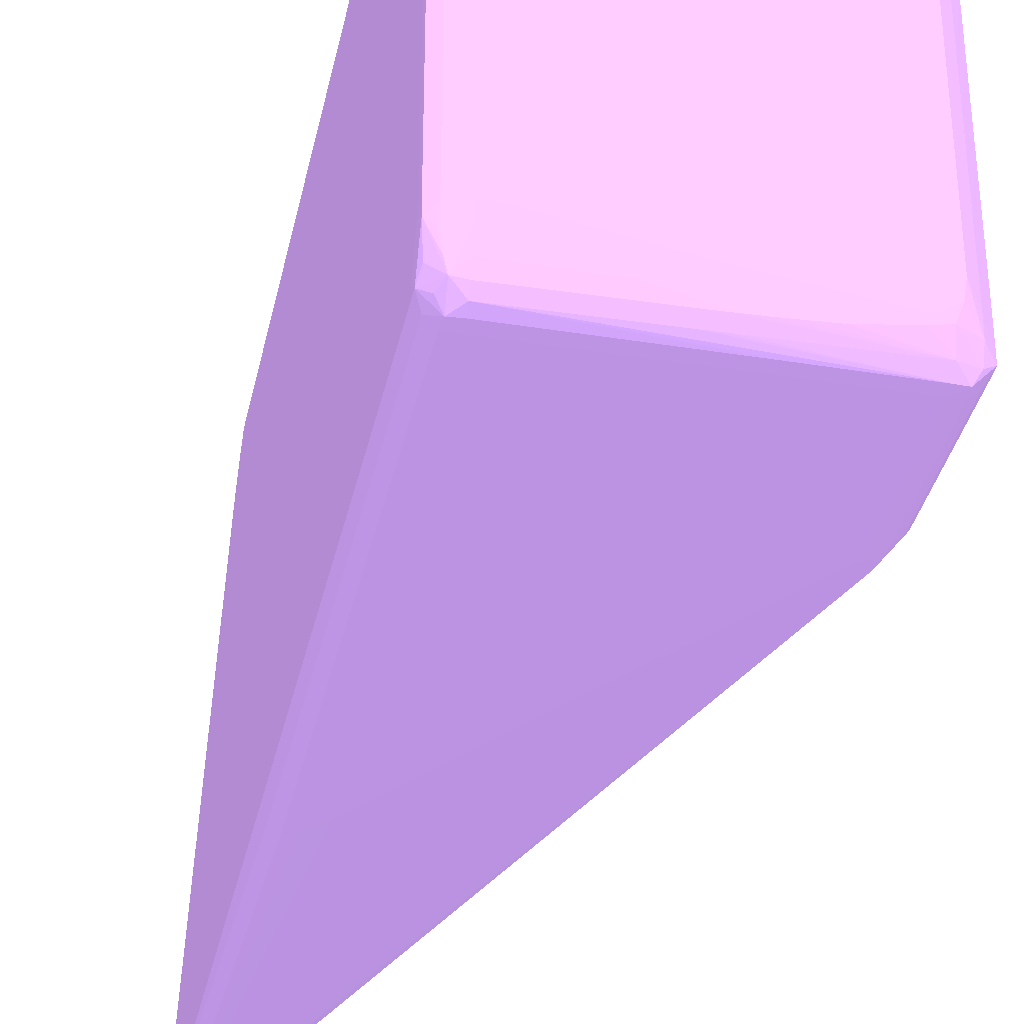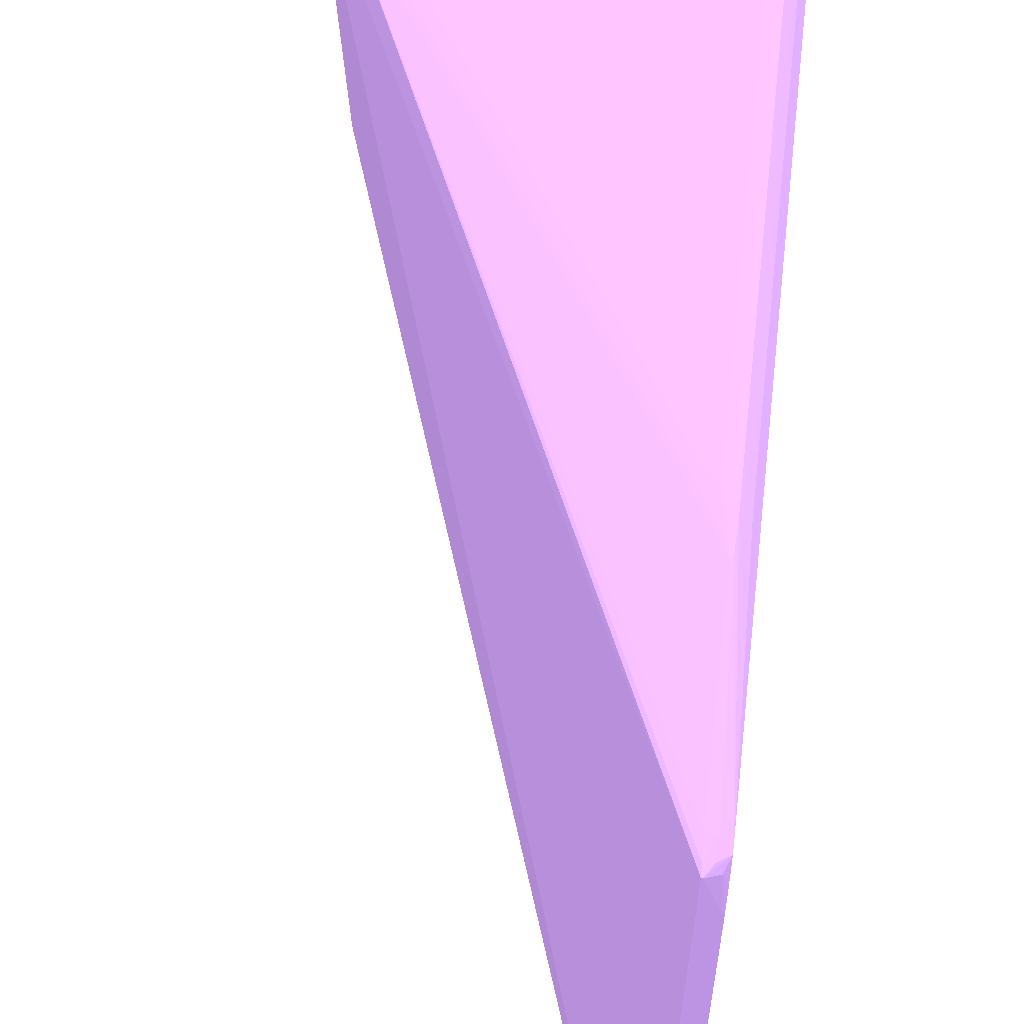
<metadata>
{"format":"obj","ext":"obj","renderer":"f3d","projection":"perspective","resolution":1024,"background":"white","views":[{"elev":-35.1,"azim":168.1,"up":"+Y"},{"elev":76.4,"azim":5.7,"up":"+Y"}]}
</metadata>
<code>
v 0.03864 -0.01882 -0.04033 0.5412 0.4235 0.6431
v 0.03819 -0.01879 -0.04033 0.5412 0.4235 0.6431
v 0.03823 -0.01878 -0.04071 0.5412 0.4235 0.6431
v 0.03864 -0.01879 -0.04074 0.5412 0.4235 0.6431
v 0.04196 -0.01879 -0.04077 0.5412 0.4235 0.6431
v 0.04262 -0.01879 -0.04077 0.5412 0.4235 0.6431
v 0.04859 -0.01879 -0.0408 0.5412 0.4235 0.6431
v 0.04859 -0.01882 -0.04033 0.5412 0.4235 0.6431
v 0.03864 -0.01882 -0.03502 0.5412 0.4235 0.6431
v 0.03786 -0.01847 -0.04033 0.5412 0.4235 0.6431
v 0.03819 -0.01879 -0.03502 0.5412 0.4235 0.6431
v 0.038 -0.01838 -0.04082 0.5412 0.4235 0.6431
v 0.03864 -0.01843 -0.04104 0.5412 0.4235 0.6431
v 0.03764 -0.01813 -0.04067 0.5412 0.4235 0.6431
v 0.04329 -0.01855 -0.04111 0.5412 0.4235 0.6431
v 0.04395 -0.01856 -0.04111 0.5412 0.4235 0.6431
v 0.04727 -0.01861 -0.04113 0.5412 0.4235 0.6431
v 0.04859 -0.01862 -0.04113 0.5412 0.4235 0.6431
v 0.049 -0.01878 -0.04076 0.5412 0.4235 0.6431
v 0.04904 -0.01879 -0.04033 0.5412 0.4235 0.6431
v 0.04859 -0.01882 -0.02043 0.5412 0.4235 0.6431
v 0.03931 -0.01882 -0.03369 0.5412 0.4235 0.6431
v 0.03864 -0.01882 -0.03436 0.5412 0.4235 0.6431
v 0.03764 -0.01814 -0.04033 0.5412 0.4235 0.6431
v 0.03786 -0.01847 -0.03502 0.5412 0.4235 0.6431
v 0.03824 -0.01879 -0.03436 0.5412 0.4235 0.6431
v 0.03798 -0.01777 -0.041 0.5412 0.4235 0.6431
v 0.03868 -0.01771 -0.0413 0.5412 0.4235 0.6431
v 0.03931 -0.01784 -0.0413 0.5412 0.4235 0.6431
v 0.04063 -0.01805 -0.04132 0.5412 0.4235 0.6431
v 0.04098 -0.0181 -0.04132 0.5412 0.4235 0.6431
v 0.04142 -0.01813 -0.04133 0.5412 0.4235 0.6431
v 0.04196 -0.01816 -0.04133 0.5412 0.4235 0.6431
v 0.04262 -0.01819 -0.04134 0.5412 0.4235 0.6431
v 0.04329 -0.01821 -0.04135 0.5412 0.4235 0.6431
v 0.03764 -0.01777 -0.04068 0.5412 0.4235 0.6431
v 0.03798 -0.01711 -0.04102 0.5412 0.4235 0.6431
v 0.03764 -0.01777 -0.04033 0.5412 0.4235 0.6431
v 0.04395 -0.01823 -0.04135 0.5412 0.4235 0.6431
v 0.04528 -0.01825 -0.04136 0.5412 0.4235 0.6431
v 0.04727 -0.01827 -0.04137 0.5412 0.4235 0.6431
v 0.04859 -0.01829 -0.04137 0.5412 0.4235 0.6431
v 0.04906 -0.01823 -0.04136 0.5412 0.4235 0.6431
v 0.04925 -0.0184 -0.04095 0.5412 0.4235 0.6431
v 0.04959 -0.01813 -0.04069 0.5412 0.4235 0.6431
v 0.04937 -0.01847 -0.04033 0.5412 0.4235 0.6431
v 0.04904 -0.01879 -0.01977 0.5412 0.4235 0.6431
v 0.04901 -0.01878 -0.0191 0.5412 0.4235 0.6431
v 0.04885 -0.01878 -0.0191 0.5412 0.4235 0.6431
v 0.04926 -0.01828 -0.002518 0.5412 0.4235 0.6431
v 0.04793 -0.01882 -0.0211 0.5412 0.4235 0.6431
v 0.0466 -0.01882 -0.02308 0.5412 0.4235 0.6431
v 0.04528 -0.01882 -0.02507 0.5412 0.4235 0.6431
v 0.04063 -0.01882 -0.03171 0.5412 0.4235 0.6431
v 0.03868 -0.0188 -0.03374 0.5412 0.4235 0.6431
v 0.04196 -0.01882 -0.02971 0.5412 0.4235 0.6431
v 0.03764 -0.01814 -0.03502 0.5412 0.4235 0.6431
v 0.03829 -0.01878 -0.03399 0.5412 0.4235 0.6431
v 0.03764 -0.01813 -0.03468 0.5412 0.4235 0.6431
v 0.03836 -0.01644 -0.04132 0.5412 0.4235 0.6431
v 0.03846 -0.01711 -0.04132 0.5412 0.4235 0.6431
v 0.03893 -0.01745 -0.04132 0.5412 0.4235 0.6431
v 0.03931 -0.01751 -0.04133 0.5412 0.4235 0.6431
v 0.04329 -0.01711 -0.04146 0.5412 0.4235 0.6431
v 0.04063 -0.01772 -0.04135 0.5412 0.4235 0.6431
v 0.04196 -0.01777 -0.04137 0.5412 0.4235 0.6431
v 0.04329 -0.01777 -0.04141 0.5412 0.4235 0.6431
v 0.04528 -0.01777 -0.04144 0.5412 0.4235 0.6431
v 0.04594 -0.01777 -0.04145 0.5412 0.4235 0.6431
v 0.0466 -0.01777 -0.04146 0.5412 0.4235 0.6431
v 0.03764 -0.01711 -0.04069 0.5412 0.4235 0.6431
v 0.03798 -0.001187 -0.04102 0.5412 0.4235 0.6431
v 0.03764 -0.001187 -0.04033 0.5412 0.4235 0.6431
v 0.03764 -0.01777 -0.03502 0.5412 0.4235 0.6431
v 0.04859 -0.01777 -0.04147 0.5412 0.4235 0.6431
v 0.04859 -0.01711 -0.04156 0.5412 0.4235 0.6431
v 0.04917 -0.01777 -0.0414 0.5412 0.4235 0.6431
v 0.04959 -0.01681 -0.04133 0.5412 0.4235 0.6431
v 0.0495 -0.01777 -0.04108 0.5412 0.4235 0.6431
v 0.0496 -0.01777 -0.04075 0.5412 0.4235 0.6431
v 0.0496 -0.01777 -0.04033 0.5412 0.4235 0.6431
v 0.0496 -0.01814 -0.04033 0.5412 0.4235 0.6431
v 0.04956 -0.01725 -0.04118 0.5412 0.4235 0.6431
v 0.04937 -0.01847 -0.01977 0.5412 0.4235 0.6431
v 0.0496 -0.01814 -0.002518 0.5412 0.4235 0.6431
v 0.04959 -0.01813 -0.002117 0.5412 0.4235 0.6431
v 0.04921 -0.01818 -0.001881 0.5412 0.4235 0.6431
v 0.04891 -0.01818 -0.001857 0.5412 0.4235 0.6431
v 0.0489 -0.01824 -0.002518 0.5412 0.4235 0.6431
v 0.04892 -0.01812 -0.001519 0.5412 0.4235 0.6431
v 0.03764 -0.01777 -0.03467 0.5412 0.4235 0.6431
v 0.03836 -0.01379 -0.04132 0.5412 0.4235 0.6431
v 0.03869 -0.01644 -0.04133 0.5412 0.4235 0.6431
v 0.03879 -0.01711 -0.04133 0.5412 0.4235 0.6431
v 0.03931 -0.01711 -0.04135 0.5412 0.4235 0.6431
v 0.04329 -0.01644 -0.04149 0.5412 0.4235 0.6431
v 0.04395 -0.01644 -0.04151 0.5412 0.4235 0.6431
v 0.04793 -0.01644 -0.04162 0.5412 0.4235 0.6431
v 0.04594 -0.01711 -0.04152 0.5412 0.4235 0.6431
v 0.0466 -0.01711 -0.04154 0.5412 0.4235 0.6431
v 0.04793 -0.01711 -0.04156 0.5412 0.4235 0.6431
v 0.03764 -0.001187 -0.04069 0.5412 0.4235 0.6431
v 0.03764 -0.0008301 -0.04068 0.5412 0.4235 0.6431
v 0.03836 -0.001187 -0.04132 0.5412 0.4235 0.6431
v 0.03764 -0.0008173 -0.04033 0.5412 0.4235 0.6431
v 0.03764 -0.001187 -0.03502 0.5412 0.4235 0.6431
v 0.04859 -0.01644 -0.04164 0.5412 0.4235 0.6431
v 0.04931 -0.01706 -0.04142 0.5412 0.4235 0.6431
v 0.04926 -0.01644 -0.04149 0.5412 0.4235 0.6431
v 0.04959 -0.01644 -0.04133 0.5412 0.4235 0.6431
v 0.04926 -0.01578 -0.04151 0.5412 0.4235 0.6431
v 0.0496 -0.01644 -0.04099 0.5412 0.4235 0.6431
v 0.0496 -0.01578 -0.04099 0.5412 0.4235 0.6431
v 0.0496 -0.01777 -0.002518 0.5412 0.4235 0.6431
v 0.04896 -0.0181 -0.001519 0.5412 0.4235 0.6431
v 0.04896 -0.01812 -0.001519 0.5412 0.4235 0.6431
v 0.0496 -0.01777 -0.002125 0.5412 0.4235 0.6431
v 0.04892 -0.0181 -0.001519 0.5412 0.4235 0.6431
v 0.03764 -0.001187 -0.03467 0.5412 0.4235 0.6431
v 0.03869 -0.01379 -0.04133 0.5412 0.4235 0.6431
v 0.03997 -0.01644 -0.04138 0.5412 0.4235 0.6431
v 0.04727 -0.01578 -0.04162 0.5412 0.4235 0.6431
v 0.04859 -0.01578 -0.04167 0.5412 0.4235 0.6431
v 0.03823 -0.0001734 -0.04073 0.5412 0.4235 0.6431
v 0.038 -0.000574 -0.04085 0.5412 0.4235 0.6431
v 0.03786 -0.0004862 -0.04033 0.5412 0.4235 0.6431
v 0.0386 -0.0005686 -0.04115 0.5412 0.4235 0.6431
v 0.03879 -0.0008192 -0.04133 0.5412 0.4235 0.6431
v 0.03869 -0.001187 -0.04133 0.5412 0.4235 0.6431
v 0.03764 -0.0008173 -0.03502 0.5412 0.4235 0.6431
v 0.03764 -0.0008301 -0.03468 0.5412 0.4235 0.6431
v 0.0496 -0.01578 -0.04133 0.5412 0.4235 0.6431
v 0.04926 -0.001187 -0.04151 0.5412 0.4235 0.6431
v 0.04859 -0.001187 -0.04167 0.5412 0.4235 0.6431
v 0.0496 -0.001187 -0.04099 0.5412 0.4235 0.6431
v 0.0496 -0.01644 -0.003182 0.5412 0.4235 0.6431
v 0.04959 -0.0174 -0.002176 0.5412 0.4235 0.6431
v 0.04959 -0.01609 -0.002844 0.5412 0.4235 0.6431
v 0.04959 -0.01145 -0.005497 0.5412 0.4235 0.6431
v 0.04959 -0.00218 -0.01081 0.5412 0.4235 0.6431
v 0.04897 -0.0008502 -0.01147 0.5412 0.4235 0.6431
v 0.04892 -0.0008502 -0.01147 0.5412 0.4235 0.6431
v 0.03997 -0.001187 -0.04138 0.5412 0.4235 0.6431
v 0.03864 -0.0001643 -0.04077 0.5412 0.4235 0.6431
v 0.03931 -0.0004405 -0.04112 0.5412 0.4235 0.6431
v 0.03819 -0.0001643 -0.04033 0.5412 0.4235 0.6431
v 0.03864 -0.000135 -0.04033 0.5412 0.4235 0.6431
v 0.03786 -0.0004862 -0.03502 0.5412 0.4235 0.6431
v 0.04357 -0.0001917 -0.04132 0.5412 0.4235 0.6431
v 0.03931 -0.0007716 -0.04134 0.5412 0.4235 0.6431
v 0.03997 -0.0007185 -0.04135 0.5412 0.4235 0.6431
v 0.03829 -0.0001789 -0.03399 0.5412 0.4235 0.6431
v 0.0496 -0.001187 -0.04133 0.5412 0.4235 0.6431
v 0.04924 -0.000574 -0.04142 0.5412 0.4235 0.6431
v 0.04959 -0.0008301 -0.04133 0.5412 0.4235 0.6431
v 0.04594 -0.0005246 -0.04148 0.5412 0.4235 0.6431
v 0.04793 -0.0005246 -0.04152 0.5412 0.4235 0.6431
v 0.04859 -0.0005246 -0.04154 0.5412 0.4235 0.6431
v 0.04063 -0.0006691 -0.04136 0.5412 0.4235 0.6431
v 0.0413 -0.0006271 -0.04137 0.5412 0.4235 0.6431
v 0.0496 -0.0008173 -0.04099 0.5412 0.4235 0.6431
v 0.0496 -0.001187 -0.01247 0.5412 0.4235 0.6431
v 0.0496 -0.0118 -0.005835 0.5412 0.4235 0.6431
v 0.04959 -0.003486 -0.01014 0.5412 0.4235 0.6431
v 0.04959 -0.001915 -0.0112 0.5412 0.4235 0.6431
v 0.04959 -0.001448 -0.01146 0.5412 0.4235 0.6431
v 0.04941 -0.001006 -0.01162 0.5412 0.4235 0.6431
v 0.04959 -0.0008301 -0.01207 0.5412 0.4235 0.6431
v 0.04922 -0.0007807 -0.01183 0.5412 0.4235 0.6431
v 0.04891 -0.0007826 -0.01181 0.5412 0.4235 0.6431
v 0.04727 -0.0001387 -0.04099 0.5412 0.4235 0.6431
v 0.0466 -0.0001698 -0.04135 0.5412 0.4235 0.6431
v 0.04528 -0.0001771 -0.04134 0.5412 0.4235 0.6431
v 0.04395 -0.0001881 -0.04133 0.5412 0.4235 0.6431
v 0.04313 -0.0002045 -0.04129 0.5412 0.4235 0.6431
v 0.03819 -0.0001643 -0.03502 0.5412 0.4235 0.6431
v 0.04859 -0.000135 -0.04033 0.5412 0.4235 0.6431
v 0.04793 -0.0001368 -0.04099 0.5412 0.4235 0.6431
v 0.03864 -0.000135 -0.03502 0.5412 0.4235 0.6431
v 0.03824 -0.0001679 -0.03436 0.5412 0.4235 0.6431
v 0.04461 -0.0005246 -0.04144 0.5412 0.4235 0.6431
v 0.04332 -0.0004643 -0.04139 0.5412 0.4235 0.6431
v 0.03868 -0.0001606 -0.03374 0.5412 0.4235 0.6431
v 0.0489 -0.0007167 -0.01247 0.5412 0.4235 0.6431
v 0.04293 -0.0001789 -0.02736 0.5412 0.4235 0.6431
v 0.04624 -0.0001753 -0.02269 0.5412 0.4235 0.6431
v 0.04333 -0.0001606 -0.0271 0.5412 0.4235 0.6431
v 0.049 -0.0001734 -0.04135 0.5412 0.4235 0.6431
v 0.04937 -0.0004862 -0.04099 0.5412 0.4235 0.6431
v 0.04793 -0.0001661 -0.04136 0.5412 0.4235 0.6431
v 0.04859 -0.0001643 -0.04137 0.5412 0.4235 0.6431
v 0.04262 -0.0005576 -0.04139 0.5412 0.4235 0.6431
v 0.0496 -0.0008173 -0.01247 0.5412 0.4235 0.6431
v 0.0496 -0.001211 -0.01183 0.5412 0.4235 0.6431
v 0.0496 -0.001851 -0.01181 0.5412 0.4235 0.6431
v 0.0496 -0.003841 -0.01048 0.5412 0.4235 0.6431
v 0.0496 -0.00323 -0.01053 0.5412 0.4235 0.6431
v 0.0496 -0.002515 -0.01114 0.5412 0.4235 0.6431
v 0.04904 -0.0001643 -0.01977 0.5412 0.4235 0.6431
v 0.04901 -0.0001734 -0.0191 0.5412 0.4235 0.6431
v 0.04926 -0.0006783 -0.01247 0.5412 0.4235 0.6431
v 0.03864 -0.0001405 -0.03436 0.5412 0.4235 0.6431
v 0.04904 -0.0001643 -0.04099 0.5412 0.4235 0.6431
v 0.04859 -0.0001368 -0.04099 0.5412 0.4235 0.6431
v 0.04859 -0.000135 -0.02043 0.5412 0.4235 0.6431
v 0.03931 -0.000135 -0.03369 0.5412 0.4235 0.6431
v 0.0466 -0.0001368 -0.02308 0.5412 0.4235 0.6431
v 0.04196 -0.0001368 -0.02971 0.5412 0.4235 0.6431
v 0.04892 -0.0001862 -0.01876 0.5412 0.4235 0.6431
v 0.04758 -0.0001789 -0.02073 0.5412 0.4235 0.6431
v 0.04797 -0.0001606 -0.02047 0.5412 0.4235 0.6431
v 0.04937 -0.0004862 -0.01977 0.5412 0.4235 0.6431
v 0.04896 -0.0001862 -0.01876 0.5412 0.4235 0.6431
v 0.04885 -0.0001734 -0.0191 0.5412 0.4235 0.6431
v 0.04063 -0.000135 -0.03171 0.5412 0.4235 0.6431
v 0.04528 -0.000135 -0.02507 0.5412 0.4235 0.6431
v 0.04793 -0.0001405 -0.0211 0.5412 0.4235 0.6431
v 0.0486 -0.0001588 -0.01978 0.5412 0.4235 0.6431
f 1 2 3
f 1 3 4
f 1 4 5
f 1 5 6
f 1 6 7
f 1 7 8
f 1 8 21
f 1 21 53
f 1 53 54
f 1 54 22
f 1 22 9
f 1 9 11
f 1 11 2
f 2 10 3
f 2 11 25
f 2 25 10
f 3 12 13
f 3 13 4
f 3 10 14
f 3 14 12
f 4 13 15
f 4 15 16
f 4 16 17
f 4 17 18
f 4 18 5
f 5 18 6
f 6 18 7
f 7 19 8
f 7 18 19
f 8 19 20
f 8 20 47
f 8 47 21
f 9 22 23
f 9 23 11
f 10 24 14
f 10 25 57
f 10 57 24
f 11 23 26
f 11 26 25
f 12 14 27
f 12 27 28
f 12 28 13
f 13 28 29
f 13 29 30
f 13 30 31
f 13 31 32
f 13 32 33
f 13 33 34
f 13 34 35
f 13 35 15
f 14 36 37
f 14 37 27
f 14 24 38
f 14 38 36
f 15 35 39
f 15 39 16
f 16 39 40
f 16 40 18
f 16 18 17
f 18 40 41
f 18 41 42
f 18 42 43
f 18 43 19
f 19 43 44
f 19 44 45
f 19 45 46
f 19 46 20
f 20 46 84
f 20 84 47
f 21 47 48
f 21 48 49
f 21 49 50
f 21 50 51
f 21 51 52
f 21 52 53
f 22 54 23
f 23 55 26
f 23 54 56
f 23 56 50
f 23 50 55
f 24 57 74
f 24 74 38
f 25 26 58
f 25 58 59
f 25 59 57
f 26 55 58
f 27 37 60
f 27 60 61
f 27 61 28
f 28 61 62
f 28 62 63
f 28 63 64
f 28 64 65
f 28 65 30
f 28 30 29
f 30 65 66
f 30 66 31
f 31 66 67
f 31 67 33
f 31 33 32
f 33 67 34
f 34 67 68
f 34 68 35
f 35 68 69
f 35 69 70
f 35 70 39
f 36 71 37
f 36 38 71
f 37 71 102
f 37 102 72
f 37 72 92
f 37 92 60
f 38 73 102
f 38 102 71
f 38 74 106
f 38 106 73
f 39 70 40
f 40 70 75
f 40 75 41
f 41 75 42
f 42 75 43
f 43 75 76
f 43 76 77
f 43 77 78
f 43 78 79
f 43 79 45
f 43 45 44
f 45 80 81
f 45 81 82
f 45 82 46
f 45 79 83
f 45 83 78
f 45 78 80
f 46 82 85
f 46 85 84
f 47 84 85
f 47 85 50
f 47 50 48
f 48 50 49
f 50 56 52
f 50 52 51
f 50 85 86
f 50 86 87
f 50 87 88
f 50 88 89
f 50 89 58
f 50 58 55
f 52 56 54
f 52 54 53
f 57 59 74
f 58 89 88
f 58 88 90
f 58 90 59
f 59 91 74
f 59 90 91
f 60 92 120
f 60 120 93
f 60 93 94
f 60 94 61
f 61 94 62
f 62 94 95
f 62 95 96
f 62 96 97
f 62 97 98
f 62 98 63
f 63 98 64
f 64 66 65
f 64 98 99
f 64 99 67
f 64 67 66
f 67 99 68
f 68 99 100
f 68 100 101
f 68 101 69
f 69 101 76
f 69 76 70
f 70 76 75
f 72 102 103
f 72 103 104
f 72 104 92
f 73 105 103
f 73 103 102
f 73 106 130
f 73 130 105
f 74 91 119
f 74 119 106
f 76 101 107
f 76 107 77
f 77 108 78
f 77 107 109
f 77 109 108
f 78 110 80
f 78 83 79
f 78 108 109
f 78 109 111
f 78 111 110
f 80 112 81
f 80 110 112
f 81 112 113
f 81 113 135
f 81 135 162
f 81 162 195
f 81 195 196
f 81 196 163
f 81 163 136
f 81 136 114
f 81 114 85
f 81 85 82
f 85 114 86
f 86 115 116
f 86 116 87
f 86 114 117
f 86 117 115
f 87 116 88
f 88 116 90
f 90 116 115
f 90 115 118
f 90 118 119
f 90 119 91
f 92 104 129
f 92 129 120
f 93 120 143
f 93 143 121
f 93 121 94
f 94 121 96
f 94 96 95
f 96 122 123
f 96 123 97
f 96 121 122
f 97 123 98
f 98 123 107
f 98 107 99
f 99 107 100
f 100 107 101
f 103 124 125
f 103 125 104
f 103 105 126
f 103 126 124
f 104 127 128
f 104 128 129
f 104 125 127
f 105 130 148
f 105 148 126
f 106 119 131
f 106 131 130
f 107 123 109
f 109 123 111
f 110 111 132
f 110 132 112
f 111 133 153
f 111 153 132
f 111 123 134
f 111 134 133
f 112 132 113
f 113 132 153
f 113 153 135
f 114 136 117
f 115 117 137
f 115 137 138
f 115 138 139
f 115 139 140
f 115 140 141
f 115 141 142
f 115 142 118
f 117 136 138
f 117 138 137
f 118 142 131
f 118 131 119
f 120 129 143
f 121 143 134
f 121 134 122
f 122 134 123
f 124 144 145
f 124 145 127
f 124 127 125
f 124 126 146
f 124 146 147
f 124 147 144
f 126 148 176
f 126 176 146
f 127 145 149
f 127 149 128
f 128 143 129
f 128 149 150
f 128 150 151
f 128 151 134
f 128 134 143
f 130 131 148
f 131 152 148
f 131 142 152
f 133 134 154
f 133 154 155
f 133 155 153
f 134 156 157
f 134 157 158
f 134 158 154
f 134 151 159
f 134 159 160
f 134 160 156
f 135 153 155
f 135 155 161
f 135 161 193
f 135 193 162
f 136 163 138
f 138 163 164
f 138 164 139
f 139 164 140
f 140 164 165
f 140 165 166
f 140 166 167
f 140 167 141
f 141 167 168
f 141 168 169
f 141 169 170
f 141 170 142
f 142 170 152
f 144 147 171
f 144 171 172
f 144 172 173
f 144 173 174
f 144 174 149
f 144 149 175
f 144 175 145
f 145 175 149
f 146 176 179
f 146 179 147
f 147 177 204
f 147 204 178
f 147 178 171
f 147 179 206
f 147 206 215
f 147 215 216
f 147 216 205
f 147 205 177
f 148 152 180
f 148 180 176
f 149 181 182
f 149 182 160
f 149 160 159
f 149 159 151
f 149 151 150
f 149 174 173
f 149 173 158
f 149 158 157
f 149 157 156
f 149 156 181
f 152 183 180
f 152 170 184
f 152 184 185
f 152 185 186
f 152 186 187
f 152 187 183
f 154 188 155
f 154 158 188
f 155 188 189
f 155 189 161
f 156 160 181
f 158 173 172
f 158 172 190
f 158 190 191
f 158 191 188
f 160 182 192
f 160 192 181
f 161 189 212
f 161 212 193
f 162 193 168
f 162 168 194
f 162 194 195
f 163 196 164
f 164 196 197
f 164 197 165
f 165 197 198
f 165 198 194
f 165 194 166
f 166 194 168
f 166 168 167
f 168 193 199
f 168 199 200
f 168 200 201
f 168 201 169
f 169 201 170
f 170 201 184
f 171 178 191
f 171 191 190
f 171 190 172
f 176 180 202
f 176 202 179
f 177 203 204
f 177 205 199
f 177 199 203
f 178 204 191
f 179 202 206
f 180 183 202
f 181 192 182
f 183 187 207
f 183 207 208
f 183 208 202
f 184 201 209
f 184 209 210
f 184 210 185
f 185 210 186
f 186 210 211
f 186 211 187
f 187 211 207
f 188 191 204
f 188 204 203
f 188 203 189
f 189 203 199
f 189 199 212
f 193 212 199
f 194 198 195
f 195 198 196
f 196 198 197
f 199 205 200
f 200 213 201
f 200 205 214
f 200 214 209
f 200 209 213
f 201 213 209
f 202 215 206
f 202 208 215
f 205 216 207
f 205 207 217
f 205 217 211
f 205 211 218
f 205 218 214
f 207 211 217
f 207 216 215
f 207 215 208
f 209 214 211
f 209 211 210
f 211 214 218

</code>
